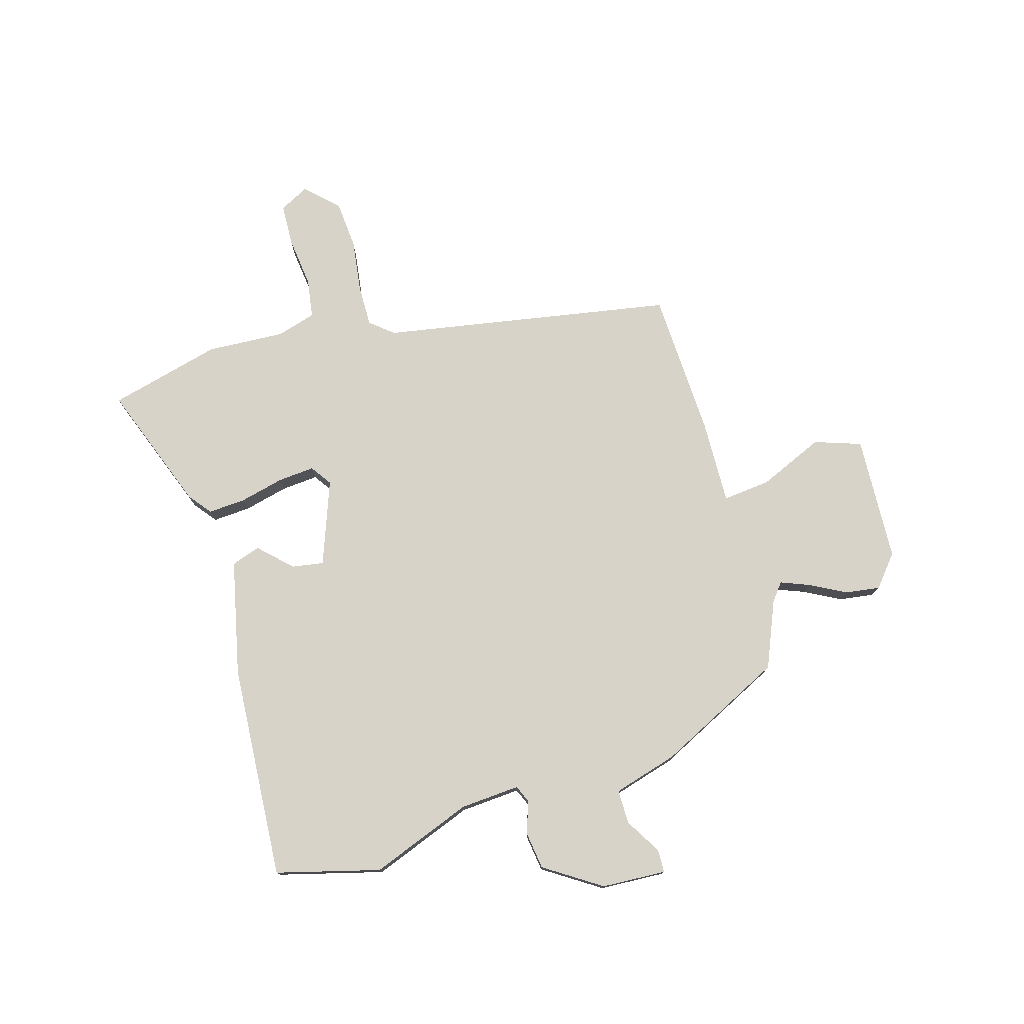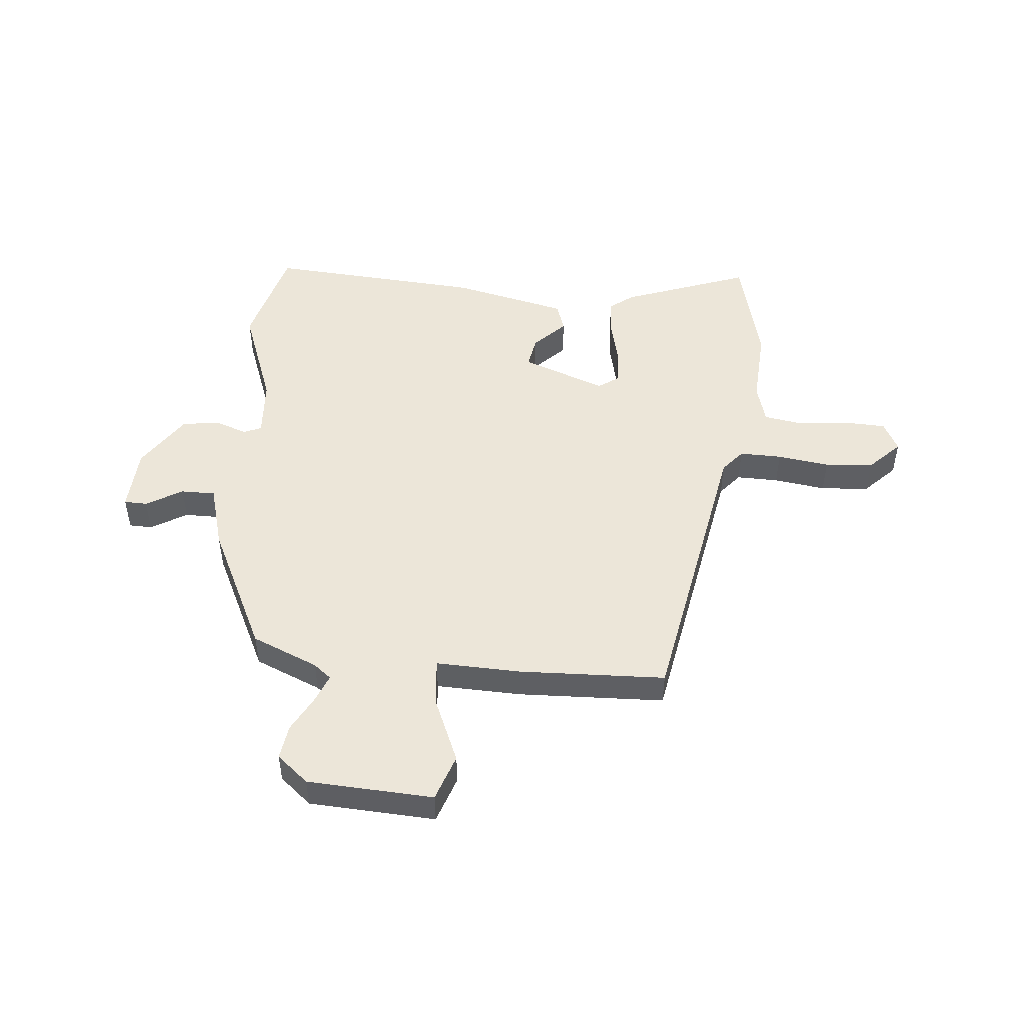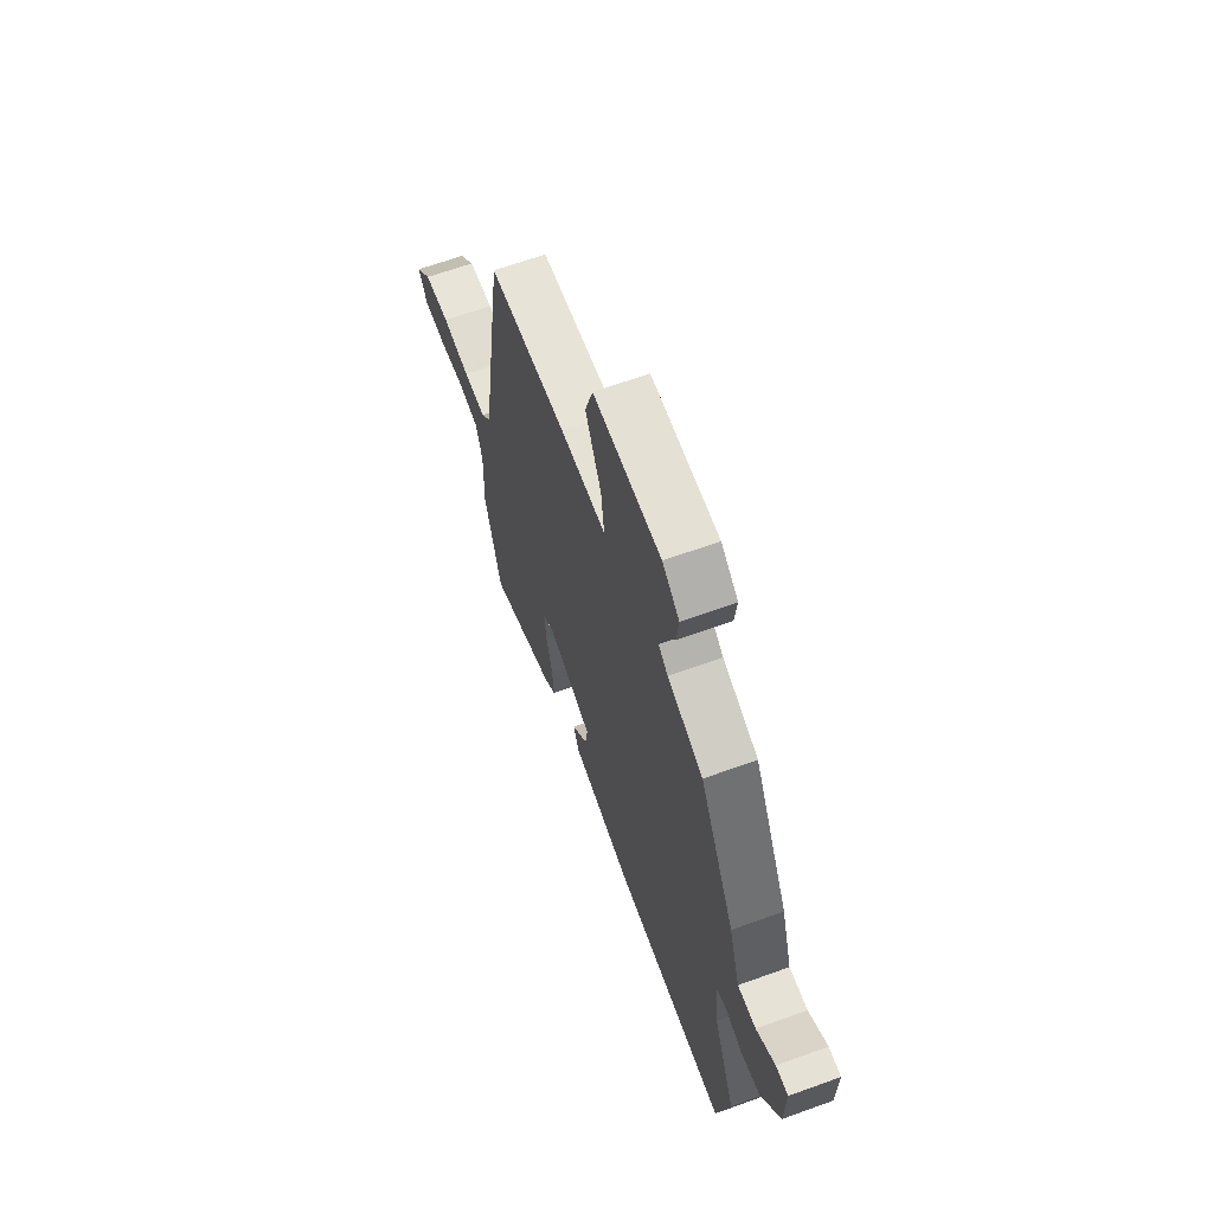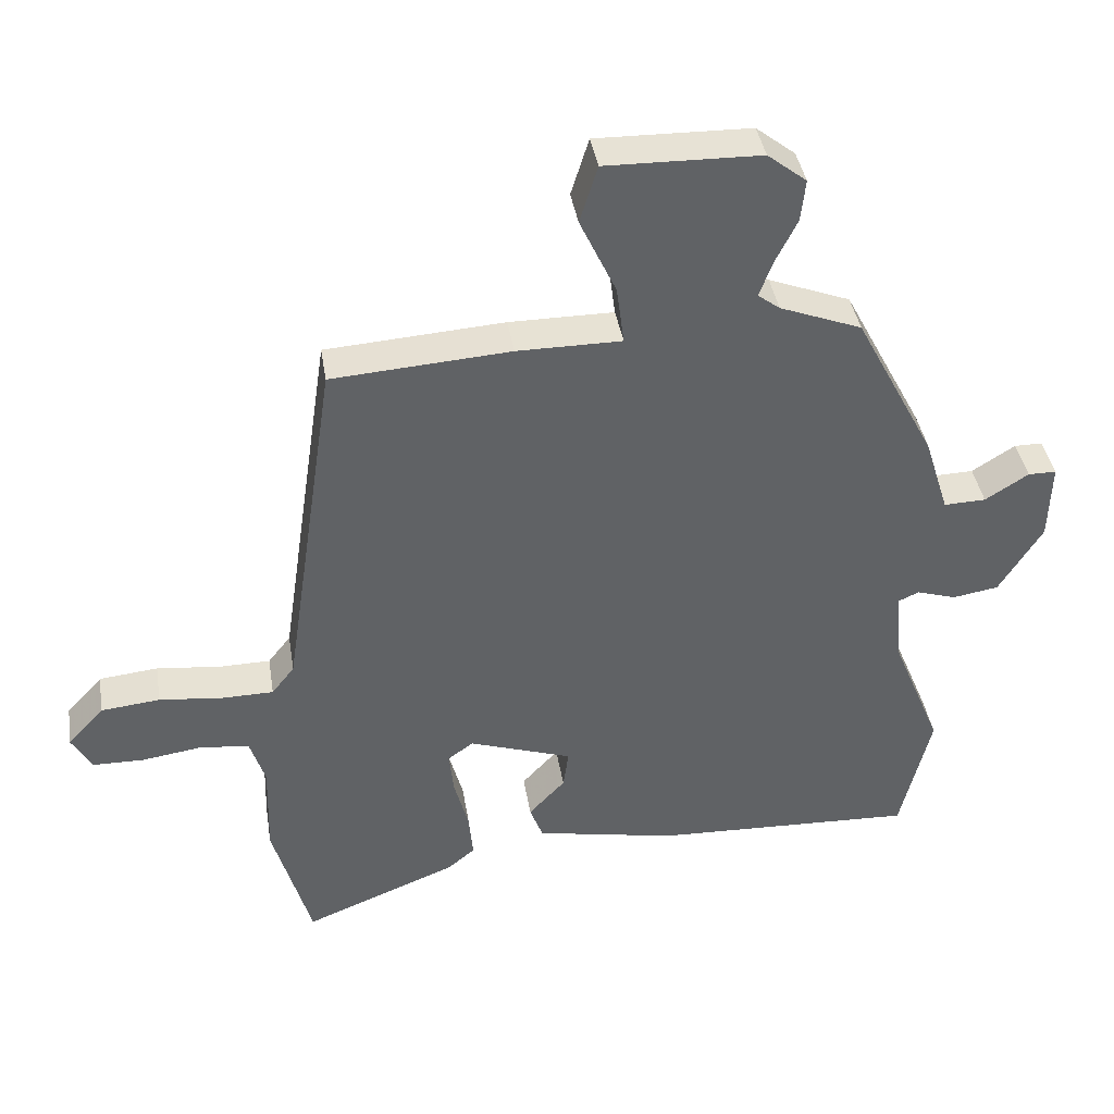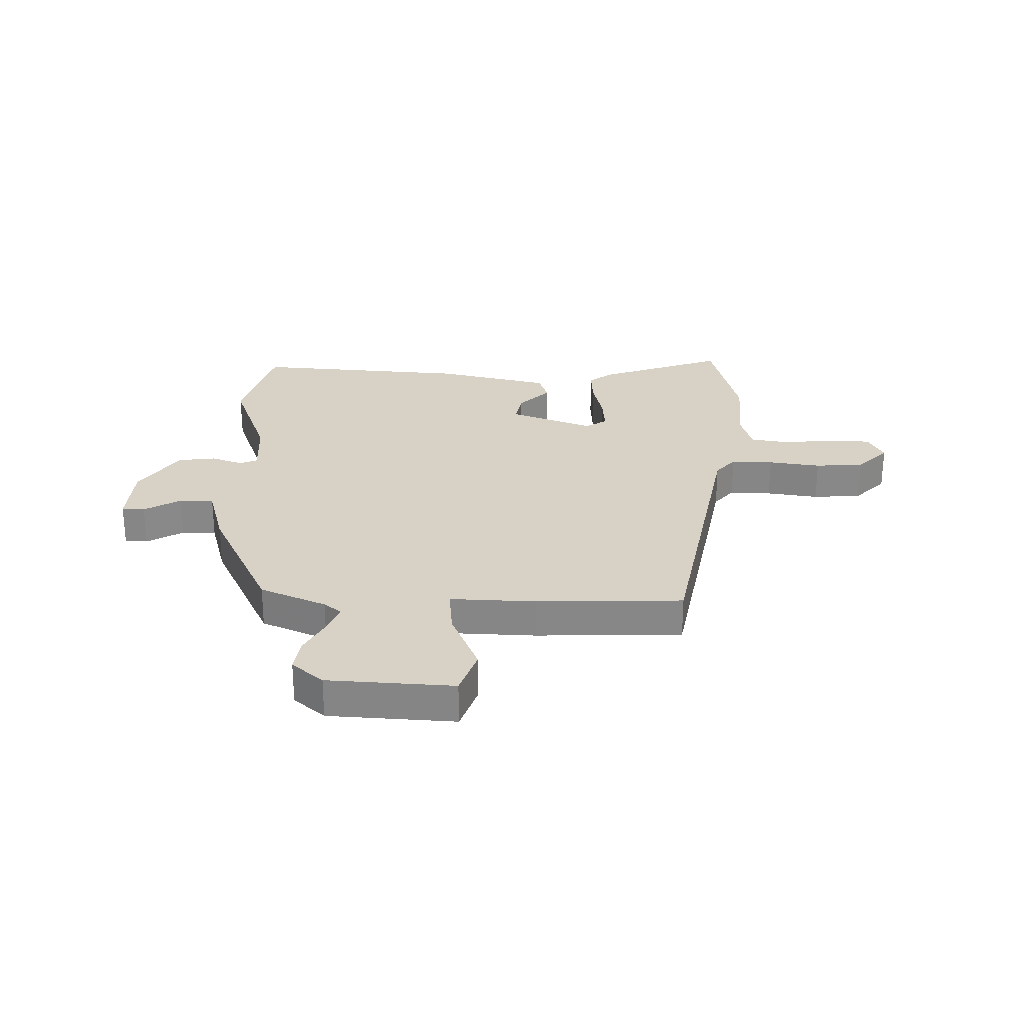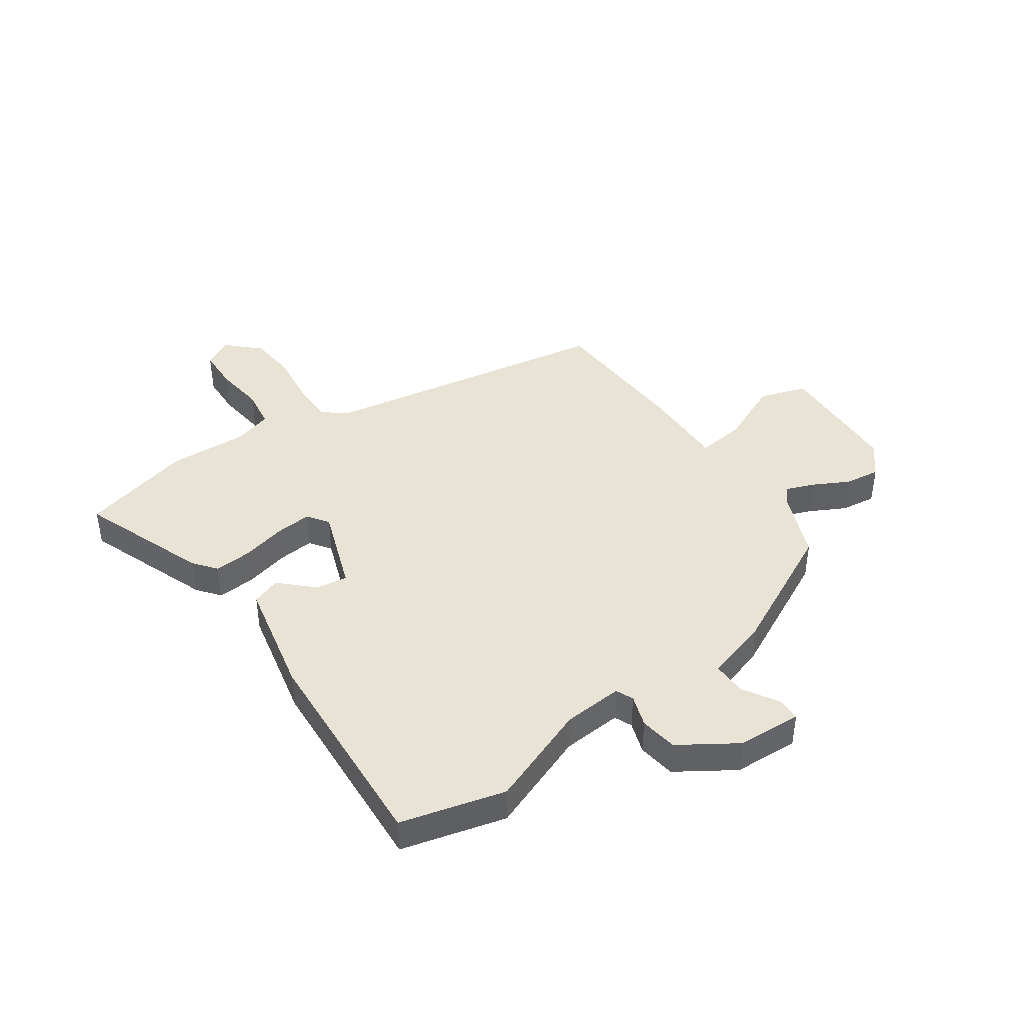
<metadata>
{"format":"obj","ext":"obj","renderer":"f3d","projection":"perspective","resolution":1024,"background":"white","views":[{"elev":76.8,"azim":-104.8,"up":"+Y"},{"elev":49.2,"azim":7.0,"up":"+Y"},{"elev":64.5,"azim":-110.1,"up":"+Z"},{"elev":40.0,"azim":170.9,"up":"+Z"},{"elev":27.5,"azim":3.2,"up":"+Y"},{"elev":42.2,"azim":-123.7,"up":"+Y"}]}
</metadata>
<code>
v -0.496 0.07 -0.516
v -0.54 0.07 -0.33
v -0.467 0.07 -0.151
v -0.457 0.07 -0.045
v -0.488 0.07 -0.031
v -0.545 0.07 -0.049
v -0.612 0.07 -0.038
v -0.675 0.07 0.064
v -0.678 0.07 0.179
v -0.637 0.07 0.179
v -0.574 0.07 0.139
v -0.513 0.07 0.137
v -0.477 0.07 0.251
v -0.36 0.07 0.474
v -0.241 0.07 0.52
v -0.209 0.07 0.544
v -0.228 0.07 0.596
v -0.26 0.07 0.66
v -0.267 0.07 0.722
v -0.21 0.07 0.767
v 0.015 0.07 0.772
v 0.041 0.07 0.688
v -0.012 0.07 0.574
v -0.023 0.07 0.489
v 0.129 0.07 0.489
v 0.389 0.07 0.471
v 0.467 0.07 -0.051
v 0.5 0.07 -0.093
v 0.575 0.07 -0.094
v 0.668 0.07 -0.084
v 0.754 0.07 -0.093
v 0.807 0.07 -0.15
v 0.778 0.07 -0.202
v 0.703 0.07 -0.203
v 0.614 0.07 -0.19
v 0.544 0.07 -0.199
v 0.522 0.07 -0.268
v 0.526 0.07 -0.407
v 0.47 0.07 -0.605
v 0.246 0.07 -0.515
v 0.206 0.07 -0.482
v 0.212 0.07 -0.415
v 0.233 0.07 -0.337
v 0.24 0.07 -0.272
v 0.203 0.07 -0.245
v 0.052 0.07 -0.296
v 0.06 0.07 -0.353
v 0.113 0.07 -0.41
v 0.094 0.07 -0.461
v -0.112 0.07 -0.501
v -0.496 0 -0.516
v -0.54 0 -0.33
v -0.467 0 -0.151
v -0.457 0 -0.045
v -0.488 0 -0.031
v -0.545 0 -0.049
v -0.612 0 -0.038
v -0.675 0 0.064
v -0.678 0 0.179
v -0.637 0 0.179
v -0.574 0 0.139
v -0.513 0 0.137
v -0.477 0 0.251
v -0.36 0 0.474
v -0.241 0 0.52
v -0.209 0 0.544
v -0.228 0 0.596
v -0.26 0 0.66
v -0.267 0 0.722
v -0.21 0 0.767
v 0.015 0 0.772
v 0.041 0 0.688
v -0.012 0 0.574
v -0.023 0 0.489
v 0.129 0 0.489
v 0.389 0 0.471
v 0.467 0 -0.051
v 0.5 0 -0.093
v 0.575 0 -0.094
v 0.668 0 -0.084
v 0.754 0 -0.093
v 0.807 0 -0.15
v 0.778 0 -0.202
v 0.703 0 -0.203
v 0.614 0 -0.19
v 0.544 0 -0.199
v 0.522 0 -0.268
v 0.526 0 -0.407
v 0.47 0 -0.605
v 0.246 0 -0.515
v 0.206 0 -0.482
v 0.212 0 -0.415
v 0.233 0 -0.337
v 0.24 0 -0.272
v 0.203 0 -0.245
v 0.052 0 -0.296
v 0.06 0 -0.353
v 0.113 0 -0.41
v 0.094 0 -0.461
v -0.112 0 -0.501
f 1 2 3
f 50 1 3
f 49 50 3
f 48 49 3
f 47 48 3
f 46 47 3 4
f 45 46 4
f 41 42 43
f 40 41 43
f 39 40 43
f 38 39 43
f 37 38 43
f 36 37 43 44
f 33 34 35
f 32 33 35
f 31 32 35
f 30 31 35
f 29 30 35
f 28 29 35 36
f 36 44 45
f 28 36 45
f 27 28 45
f 45 4 5
f 27 45 5
f 26 27 5
f 25 26 5
f 24 25 5
f 21 22 23
f 20 21 23
f 19 20 23
f 18 19 23
f 17 18 23
f 12 13 14 15
f 12 15 16
f 9 10 11
f 8 9 11
f 7 8 11
f 6 7 11
f 5 6 11
f 5 11 12
f 24 5 12 16
f 16 17 23 24
f 53 52 51
f 53 51 100
f 53 100 99
f 53 99 98
f 53 98 97
f 54 53 97 96
f 54 96 95
f 93 92 91
f 93 91 90
f 93 90 89
f 93 89 88
f 93 88 87
f 94 93 87 86
f 85 84 83
f 85 83 82
f 85 82 81
f 85 81 80
f 85 80 79
f 86 85 79 78
f 95 94 86
f 95 86 78
f 95 78 77
f 55 54 95
f 55 95 77
f 55 77 76
f 55 76 75
f 55 75 74
f 73 72 71
f 73 71 70
f 73 70 69
f 73 69 68
f 73 68 67
f 65 64 63 62
f 66 65 62
f 61 60 59
f 61 59 58
f 61 58 57
f 61 57 56
f 61 56 55
f 62 61 55
f 66 62 55 74
f 74 73 67 66
f 1 51 52 2
f 2 52 53 3
f 3 53 54 4
f 4 54 55 5
f 5 55 56 6
f 6 56 57 7
f 7 57 58 8
f 8 58 59 9
f 9 59 60 10
f 10 60 61 11
f 11 61 62 12
f 12 62 63 13
f 13 63 64 14
f 14 64 65 15
f 15 65 66 16
f 16 66 67 17
f 17 67 68 18
f 18 68 69 19
f 19 69 70 20
f 20 70 71 21
f 21 71 72 22
f 22 72 73 23
f 23 73 74 24
f 24 74 75 25
f 25 75 76 26
f 26 76 77 27
f 27 77 78 28
f 28 78 79 29
f 29 79 80 30
f 30 80 81 31
f 31 81 82 32
f 32 82 83 33
f 33 83 84 34
f 34 84 85 35
f 35 85 86 36
f 36 86 87 37
f 37 87 88 38
f 38 88 89 39
f 39 89 90 40
f 40 90 91 41
f 41 91 92 42
f 42 92 93 43
f 43 93 94 44
f 44 94 95 45
f 45 95 96 46
f 46 96 97 47
f 47 97 98 48
f 48 98 99 49
f 49 99 100 50
f 50 100 51 1

</code>
